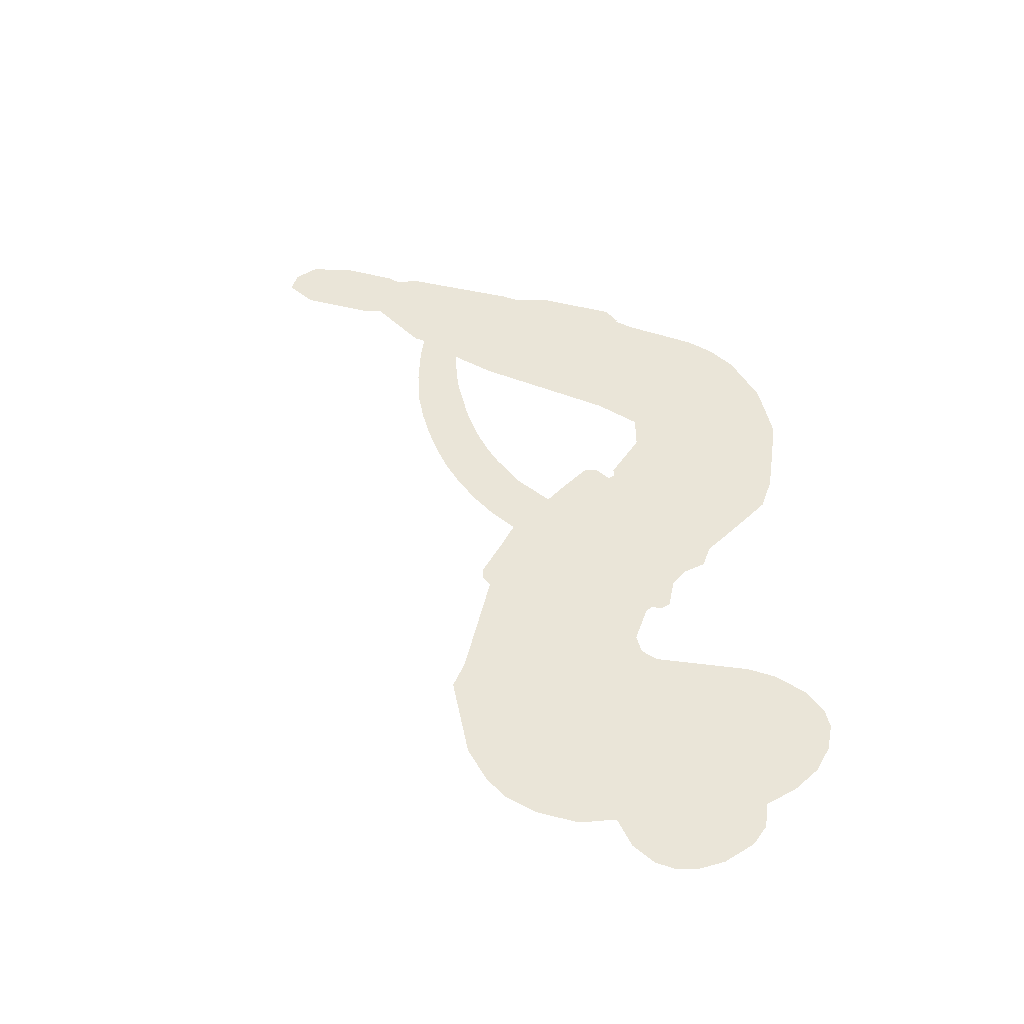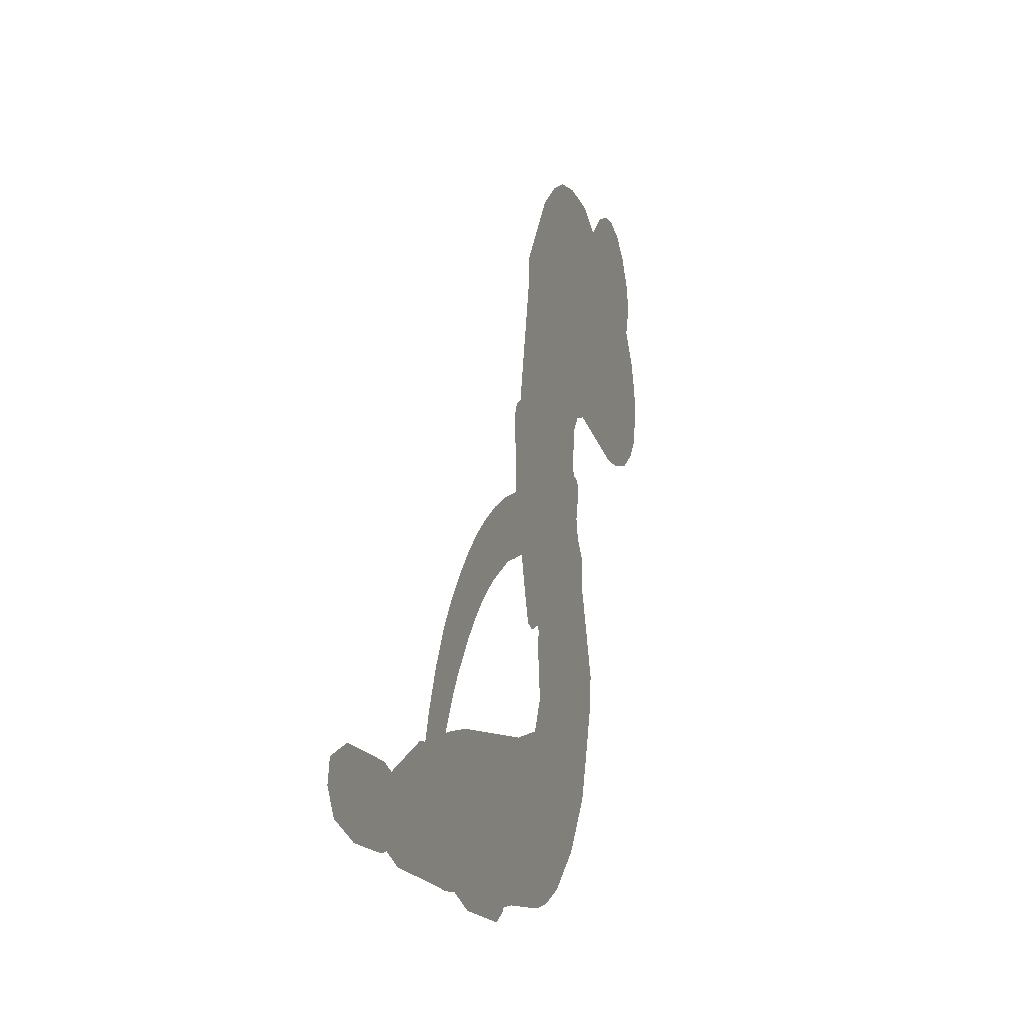
<metadata>
{"format":"obj","ext":"obj","renderer":"f3d","projection":"perspective","resolution":1024,"background":"white","views":[{"elev":44.5,"azim":-155.2,"up":"+Z"},{"elev":-9.7,"azim":108.5,"up":"+Y"}]}
</metadata>
<code>
v -453.9 45.62 0
v -452.1 50.51 0
v -449.2 54.78 0
v -450.4 58.8 0
v -449.9 62.51 0
v -447.1 67.22 0
v -444.1 69.98 0
v -440.9 71.38 0
v -437.9 71.58 0
v -433.9 70.2 0
v -430 66.83 0
v -425.2 69.66 0
v -418.7 70.58 0
v -413.4 69.97 0
v -409.4 68.13 0
v -404.5 64.4 0
v -396.7 53.56 0
v -396.5 49.14 0
v -392.7 31.52 0
v -391 30.59 0
v -390.2 28.93 0
v -390.6 17.79 0
v -361.4 -4.696 0
v -352.7 -27.73 0
v -352 -28.4 0
v -340.7 -23.37 0
v -329.3 -21.94 0
v -324.2 -23.79 0
v -323.5 -27.1 0
v -325.5 -30.75 0
v -331.6 -33.32 0
v -340.1 -34.27 0
v -350.3 -32.52 0
v -351.8 -34.37 0
v -353.8 -35.08 0
v -357.4 -33.69 0
v -362.6 -37.12 0
v -370.6 -40.86 0
v -382.3 -42.38 0
v -385.1 -40.85 0
v -385.9 -38.48 0
v -384.1 -34.83 0
v -380.6 -32.51 0
v -371.9 -29.79 0
v -357.6 -29.99 0
v -393.2 9.188 0
v -396.1 -0.2656 0
v -397.8 -1.089 0
v -400.6 -0.1077 0
v -401.2 -1.135 0
v -400.6 -2.275 0
v -401.5 -10.67 0
v -399.2 -15.53 0
v -391.7 -16.93 0
v -369.5 -17.34 0
v -362.7 -18.29 0
v -356.9 -20.12 0
v -352.9 -20.06 0
v -341.9 -25.06 0
v -339.2 -28.17 0
v -338.9 -30.88 0
v -341.1 -33.64 0
v -345.5 -35.79 0
v -362.4 -38.45 0
v -375.7 -38.84 0
v -382.3 -40.71 0
v -388.5 -40.09 0
v -399.8 -40.46 0
v -404.4 -39.76 0
v -409.5 -37.68 0
v -416.5 -32.09 0
v -422.4 -24.06 0
v -426.5 -10.57 0
v -427.1 -5.123 0
v -422.6 8.63 0
v -423 12.5 0
v -420.7 15.48 0
v -420 18.59 0
v -421.2 23.28 0
v -420.4 24.65 0
v -418.7 25.11 0
v -418.3 26.42 0
v -419 32.27 0
v -420.9 34.61 0
v -423.6 35.21 0
v -437.6 31.12 0
v -442 30.77 0
v -447.5 31.87 0
v -451.2 34.19 0
v -453.1 36.68 0
v -454.2 41 0
v -370.8 -5.218 0
v -353.5 -29.35 0
v -416.2 25.06 0
v -402.8 0.4311 0
v -401.1 -6.472 0
v -419.1 22.98 0
v -393.4 28.39 0
v -394.6 4.437 0
v -362.9 -16.79 0
v -351.6 -30.67 0
v -359.9 -23.21 0
v -358.7 -26.55 0
v -420.6 20.94 0
v -401.1 2.647 0
v -346.3 -25.87 0
v -354.1 -32.2 0
v -348.2 -29.1 0
v -342.7 -30.04 0
v -382 -38.48 0
v -414.8 29.47 0
v -403 -2.653 0
v -417.8 20.43 0
v -447.7 38.76 0
v -439.1 66.24 0
v -421.2 39.8 0
v -390.5 23.39 0
v -398.2 1.916 0
v -356 -15.92 0
v -354.1 -21.77 0
v -406 4.504 0
v -398.6 31.16 0
v -416.1 16.09 0
v -415.8 36.79 0
v -398.7 6.516 0
v -355.7 -27.32 0
v -408.5 -0.7022 0
v -356.4 -24.08 0
v -357.4 -20.74 0
v -418.2 11.13 0
v -354.8 -27.1 0
v -364.8 -29.88 0
v -328 -26.23 0
v -345.2 -33.39 0
v -376.4 -41.62 0
v -443.6 59.66 0
v -361.3 -19.93 0
v -354.8 -23.31 0
v -361.3 -32.16 0
v -361.5 -25.32 0
v -347.4 -22.55 0
v -350.9 -25.15 0
v -414.7 61.99 0
v -400.9 -32.26 0
v -449.8 43.1 0
v -440.4 38.01 0
v -443.2 65.95 0
v -407.7 24.89 0
v -408.2 -7.891 0
v -335 -22.66 0
v -344.1 -29.39 0
v -446.8 57.71 0
v -442.8 52 0
v -443.4 55.81 0
v -436.4 55.03 0
v -439.6 57.86 0
v -354 -37.1 0
v -346.6 -27.28 0
v -412.9 65.8 0
v -404.4 51.01 0
v -401.5 -36.5 0
v -440.1 34.14 0
v -430.6 33.16 0
v -444.3 35.75 0
v -411.9 26.17 0
v -404.4 -8.276 0
v -406.9 -13.98 0
v -439.9 54.23 0
v -437.4 48.01 0
v -433.8 61.28 0
v -440.1 62.1 0
v -417.8 65.76 0
v -409.2 61.8 0
v -400.2 51.2 0
v -394.2 -40.3 0
v -406.1 -33.6 0
v -413 21.41 0
v -407.5 32.99 0
v -436.2 58.59 0
v -431 56.48 0
v -400.6 58.98 0
v -415.1 33.15 0
v -398.1 -34.86 0
v -394.4 -28.82 0
v -410.7 30.2 0
v -402.5 54.98 0
v -394.6 40.33 0
v -411.8 34.63 0
v -405.4 58.82 0
v -410 42.86 0
v -402 43.6 0
v -412 39 0
v -400 47.14 0
v -406.4 38.5 0
v -416.2 43.73 0
v -395.5 44.73 0
v -415.3 40.31 0
v -398.4 41.82 0
v -401.9 39.09 0
v -397.9 37.5 0
v -401.3 34.67 0
v -393.6 35.92 0
v -403.4 30.21 0
v -396.7 34.17 0
v -419 37.32 0
v -406 1.292 0
v -409.2 2.834 0
v -410.5 9.34 0
v -415.1 -0.2705 0
v -329.4 -29.96 0
v -332.5 -26.57 0
v -337.4 -26.86 0
v -443.5 43.45 0
v -444 39.6 0
v -399.3 21.27 0
v -447.3 50.37 0
v -428.2 40.57 0
v -402.9 -14.34 0
v -405.5 -21.11 0
v -402.3 -18.42 0
v -405.8 -17.48 0
v -412.6 -17.52 0
v -409.2 -19.59 0
v -399.7 -24.59 0
v -414.4 -24.58 0
v -402 -21.93 0
v -405 -26.79 0
v -397.2 -20.13 0
v -412.5 -21.33 0
v -424.5 -17.34 0
v -409.6 -25.24 0
v -434.4 65.74 0
v -436.8 63.2 0
v -421.5 67.58 0
v -425.6 64.8 0
v -421.4 63.09 0
v -425.6 58.86 0
v -407 66.26 0
v -409.8 65 0
v -406.2 -36.94 0
v -411.3 -32.73 0
v -432.4 50.85 0
v -402.5 61.69 0
v -412.2 54.05 0
v -413.9 12.26 0
v -415 7.508 0
v -407.2 16.42 0
v -411.6 16.17 0
v -409.3 13.09 0
v -405.2 9.766 0
v -419.5 -6.988 0
v -341.1 -27.1 0
v -339 -30.47 0
v -335.9 -33.8 0
v -334.1 -30.23 0
v -446.6 41.97 0
v -446.8 46.19 0
v -442.7 47.68 0
v -394.4 20.89 0
v -400.1 26.28 0
v -446 53.54 0
v -424.8 38.8 0
v -424.3 43.86 0
v -427.1 34.19 0
v -435.1 36.49 0
v -429.9 37.03 0
v -432.9 40.65 0
v -430.4 45.65 0
v -404.2 -30.43 0
v -400.8 -28.34 0
v -408.4 -29.37 0
v -412.7 -28.6 0
v -395 -24.19 0
v -380.6 -17.13 0
v -393.3 -20.58 0
v -390.6 -23.97 0
v -386.2 -17.03 0
v -389.9 -28.45 0
v -391.9 -32.28 0
v -382.7 -24.88 0
v -389.4 -20.15 0
v -395.5 -32.26 0
v -390 -36.11 0
v -386.8 -25.61 0
v -385.2 -21.31 0
v -385 -36.47 0
v -381.2 -21.13 0
v -383.9 -30.69 0
v -375.4 -25.63 0
v -387.8 -31.97 0
v -375.1 -17.23 0
v -378.9 -24.21 0
v -380.2 -28.38 0
v -375.7 -21.41 0
v -379.1 -34.13 0
v -370.3 -23.01 0
v -395.5 -16.22 0
v -429.4 62.31 0
v -433.2 54.04 0
v -435.7 51.66 0
v -429.9 53.23 0
v -427.5 55.86 0
v -428.5 49.32 0
v -421.2 53.96 0
v -426.2 52.31 0
v -424.1 48.35 0
v -420.2 46 0
v -419.4 42.7 0
v -415.6 49.44 0
v -420.5 50 0
v -409.6 57.47 0
v -413.7 57.95 0
v -408 53.47 0
v -418.6 58.91 0
v -416.7 54.58 0
v -410.7 49.36 0
v -411.7 5.689 0
v -415 3.62 0
v -424.9 1.751 0
v -419.2 5.442 0
v -423.8 5.201 0
v -421.4 2.472 0
v -422.3 -2.668 0
v -407.7 7.439 0
v -402.7 6.701 0
v -400.6 10.98 0
v -423.6 -7.471 0
v -417.1 -19.43 0
v -450.4 47.1 0
v -394.1 24.67 0
v -404 26.37 0
v -407 28.82 0
v -404.2 21.59 0
v -396.9 27.96 0
v -434.1 32.14 0
v -427.6 43.87 0
v -433.7 47.38 0
v -436.3 43.62 0
v -440 44.93 0
v -381.4 -37.13 0
v -375.8 -30.54 0
v -428.9 59.03 0
v -422.1 59.61 0
v -413.2 46.3 0
v -418.2 -2.998 0
v -413.8 -6.65 0
v -426 -1.689 0
v -396.9 9.904 0
v -393.9 14.02 0
v -403.7 13.88 0
v -398.8 15.9 0
v -397.5 24.07 0
v -408.6 20.56 0
v -437 39.83 0
v -375 -34.68 0
v -369.1 -38.64 0
v -368.4 -31.22 0
v -372.4 -38.74 0
v -370.8 -34.85 0
v -366.5 -35.12 0
v -372.1 -31.35 0
v -370.4 -27.36 0
v -362.8 -30.86 0
v -366.2 -25.27 0
v -363.8 -22.09 0
v -360.1 -21.9 0
v -366.1 -17.81 0
v -381.1 3.975 0
v -373.7 9.001 0
v -395.3 17.38 0
v -402.5 17.85 0
v -362.7 -34.66 0
v -357.5 -32.72 0
v -358.2 -37.77 0
v -350.8 -30.3 0
v -367.2 -21.18 0
v -386.9 7.211 0
v -354.4 -30.76 0
v -349.8 -36.44 0
v -352.2 -33.69 0
v -348.1 -33.02 0
v -381.6 14.17 0
v -390.5 14.59 0
v -386 16.26 0
v -377.2 -36.45 0
v -373.9 -38.62 0
v -369 -35.04 0
v -376.3 -31.15 0
v -373.4 -34.35 0
v -445.9 62.96 0
v -406.7 -4.233 0
v -410.7 -4.076 0
v -405.9 42.52 0
v -405 46.73 0
v -404.8 35.33 0
v -419.5 -28.1 0
v -418.4 -24.22 0
v -372.3 -19.84 0
v -420.9 -12.74 0
v -416.5 -14.62 0
v -411.8 -12.37 0
v -417.5 -10.59 0
v -408.7 -11.18 0
v -414.2 -9.991 0
v -365.7 -28.83 0
v -358.8 -28.63 0
v -357.9 -25.14 0
v -385.4 11.7 0
v -390.1 8.165 0
v -382.7 8.047 0
v -377.6 11.79 0
v -375.6 -0.2209 0
v -378.3 7.528 0
v -378.3 1.996 0
v -367 2.527 0
v -374.2 4.309 0
v -371.2 0.7454 0
v -370.2 5.86 0
v -373.2 -2.628 0
v -366.6 -38.99 0
v -365.1 -33.93 0
v -368.4 -29.84 0
v -408.6 46.3 0
v -425.5 -13.96 0
v -420.4 -16.92 0
v -423.5 -20.71 0
v -420.1 -21.14 0
v -388.8 11.6 0
v -358.5 -10.18 0
v -359.7 -14.13 0
v -366.5 -10.71 0
v -364.6 -13.67 0
v -362.5 -10.18 0
v -365 -6.751 0
v -364.1 -1.008 0
v -368 -2.005 0
v -393.7 -35.53 0
v -397.1 -38.24 0
f 112 206 391
f 186 160 174
f 75 130 76
f 203 122 201
f 105 121 206
f 45 107 93
f 51 50 112
f 123 78 77
f 89 88 114
f 125 118 99
f 1 91 145
f 162 164 87
f 25 108 106
f 43 42 110
f 80 79 97
f 126 93 24
f 58 138 142
f 179 299 180
f 128 129 102
f 105 125 325
f 52 166 167
f 143 159 172
f 240 176 70
f 142 138 131
f 176 240 161
f 223 231 219
f 59 158 109
f 95 112 50
f 117 21 98
f 113 94 97
f 97 104 113
f 104 78 113
f 349 383 22
f 166 112 391
f 105 95 49
f 74 73 327
f 51 112 96
f 82 94 111
f 107 34 101
f 52 218 53
f 323 345 322
f 203 260 122
f 90 89 114
f 167 221 218
f 145 256 257
f 91 90 114
f 298 232 170
f 98 19 334
f 282 183 437
f 77 76 130
f 4 3 152
f 152 5 4
f 56 365 366
f 45 126 103
f 115 9 8
f 8 7 147
f 45 139 36
f 106 151 252
f 147 7 6
f 381 158 375
f 114 145 91
f 246 208 245
f 136 154 156
f 10 9 115
f 19 122 334
f 205 83 124
f 17 174 18
f 84 205 116
f 165 111 94
f 182 83 111
f 162 146 164
f 239 15 159
f 206 207 127
f 129 137 102
f 236 234 235
f 350 250 326
f 172 159 14
f 180 302 342
f 126 45 93
f 322 318 320
f 239 238 15
f 211 150 212
f 5 152 390
f 136 152 154
f 25 93 101
f 31 30 210
f 107 45 36
f 124 192 197
f 161 183 144
f 119 430 137
f 120 119 129
f 296 364 376
f 359 361 355
f 287 274 285
f 363 373 406
f 276 285 281
f 50 49 95
f 53 218 220
f 275 54 297
f 49 48 118
f 126 128 103
f 274 287 294
f 58 57 138
f 78 123 113
f 407 406 131
f 118 105 49
f 375 158 142
f 68 161 69
f 61 109 62
f 421 139 132
f 109 60 59
f 166 52 96
f 423 394 160
f 60 109 61
f 348 349 351
f 85 84 116
f 141 58 142
f 162 87 86
f 43 110 385
f 134 32 151
f 386 385 135
f 110 42 41
f 110 135 385
f 102 103 128
f 57 366 407
f 40 110 41
f 40 39 110
f 421 387 420
f 119 137 129
f 141 158 59
f 37 36 139
f 105 206 95
f 47 118 48
f 94 81 97
f 95 206 112
f 430 433 432
f 432 100 430
f 413 416 369
f 82 81 94
f 177 165 94
f 98 20 19
f 98 21 20
f 97 79 104
f 63 62 109
f 108 151 106
f 117 330 259
f 210 133 211
f 93 107 101
f 83 82 111
f 259 22 117
f 348 99 46
f 47 99 118
f 24 93 25
f 132 139 45
f 35 34 107
f 126 24 128
f 101 34 33
f 118 125 105
f 130 123 77
f 115 8 147
f 128 24 120
f 108 101 33
f 27 133 28
f 108 33 134
f 255 253 254
f 185 111 165
f 28 133 29
f 133 30 29
f 129 128 120
f 110 39 135
f 159 15 14
f 145 114 256
f 193 160 394
f 101 108 25
f 389 388 385
f 36 35 107
f 168 154 153
f 81 80 97
f 372 373 363
f 151 108 134
f 214 114 164
f 145 257 329
f 163 265 335
f 179 233 171
f 390 6 5
f 147 390 171
f 113 123 177
f 177 123 248
f 209 346 392
f 397 396 225
f 261 154 152
f 27 150 211
f 253 252 151
f 152 136 390
f 3 2 216
f 168 169 300
f 261 152 3
f 168 156 154
f 261 153 154
f 234 236 172
f 179 156 155
f 147 171 115
f 64 374 372
f 375 380 381
f 141 142 158
f 142 131 375
f 172 14 13
f 143 173 239
f 308 205 197
f 196 198 187
f 283 175 67
f 161 144 176
f 264 266 163
f 214 146 213
f 85 262 264
f 262 85 116
f 114 88 164
f 87 164 88
f 177 94 113
f 332 148 331
f 112 166 96
f 166 149 403
f 346 209 345
f 223 219 221
f 169 168 153
f 155 156 168
f 265 162 86
f 162 265 146
f 179 180 170
f 11 10 232
f 136 156 171
f 171 156 179
f 12 234 13
f 172 13 234
f 173 311 189
f 189 311 313
f 16 173 189
f 200 198 199
f 288 280 284
f 183 282 144
f 270 184 224
f 70 176 241
f 245 248 123
f 148 165 177
f 188 194 192
f 188 182 185
f 179 155 299
f 179 170 233
f 299 300 242
f 301 302 180
f 188 192 124
f 17 181 186
f 83 182 124
f 438 161 68
f 437 283 279
f 288 290 286
f 220 226 228
f 332 165 148
f 188 185 178
f 17 186 174
f 189 186 181
f 174 193 18
f 185 182 111
f 202 187 200
f 182 188 124
f 16 189 243
f 311 173 312
f 189 313 186
f 194 190 192
f 18 193 196
f 194 188 178
f 190 195 197
f 160 193 174
f 198 196 193
f 122 204 201
f 393 194 199
f 160 313 316
f 304 314 343
f 190 197 192
f 198 193 191
f 197 195 308
f 199 191 393
f 198 191 199
f 395 194 178
f 198 200 187
f 201 200 199
f 204 19 202
f 395 199 194
f 201 395 203
f 332 178 185
f 204 202 200
f 260 331 333
f 201 204 200
f 19 204 122
f 83 205 84
f 197 205 124
f 207 206 121
f 206 127 391
f 324 317 207
f 130 320 246
f 250 350 249
f 123 130 245
f 127 207 209
f 207 121 324
f 30 133 210
f 133 27 211
f 150 26 212
f 210 211 255
f 252 212 26
f 253 255 212
f 146 354 339
f 258 153 216
f 146 214 164
f 256 214 213
f 353 247 333
f 348 46 349
f 2 1 329
f 216 257 258
f 307 263 308
f 354 267 338
f 52 167 218
f 221 220 218
f 221 167 223
f 269 270 227
f 219 226 220
f 53 220 228
f 167 222 223
f 219 220 221
f 402 400 404
f 328 225 229
f 222 229 223
f 269 227 271
f 226 227 224
f 224 273 228
f 397 72 396
f 71 70 241
f 227 226 219
f 226 224 228
f 223 229 231
f 144 269 176
f 273 224 184
f 297 53 228
f 399 251 327
f 231 229 225
f 400 402 399
f 426 427 425
f 71 241 272
f 219 231 227
f 10 115 232
f 233 115 171
f 170 232 233
f 115 233 232
f 11 235 12
f 234 12 235
f 11 232 298
f 236 143 172
f 235 11 298
f 235 237 343
f 299 301 180
f 237 302 304
f 143 239 159
f 173 16 238
f 173 238 239
f 70 69 240
f 161 240 69
f 176 269 271
f 271 231 272
f 338 268 337
f 262 263 217
f 314 312 143
f 189 181 243
f 316 313 244
f 246 245 130
f 249 248 245
f 319 322 321
f 318 207 317
f 250 249 208
f 215 260 333
f 249 245 208
f 248 247 353
f 250 208 324
f 247 248 249
f 325 250 324
f 325 326 250
f 230 399 424
f 400 222 401
f 106 252 26
f 253 151 32
f 255 254 31
f 212 252 253
f 210 255 31
f 253 32 254
f 212 255 211
f 214 256 114
f 257 256 213
f 257 213 258
f 216 2 329
f 339 258 213
f 169 153 258
f 330 117 98
f 326 351 350
f 331 260 203
f 259 330 352
f 3 216 261
f 153 261 216
f 263 262 116
f 266 264 262
f 310 304 305
f 301 242 303
f 265 266 267
f 266 262 217
f 267 266 217
f 265 163 266
f 268 267 217
f 268 338 267
f 263 336 217
f 268 303 337
f 270 269 144
f 227 231 271
f 270 144 282
f 227 270 224
f 272 231 225
f 176 271 241
f 272 225 396
f 241 271 272
f 184 278 276
f 228 273 275
f 276 284 285
f 285 274 277
f 273 276 275
f 284 276 278
f 184 276 273
f 54 275 281
f 175 283 437
f 276 281 275
f 279 184 282
f 278 184 279
f 437 279 282
f 290 288 284
f 376 398 296
f 277 54 281
f 282 184 270
f 438 183 161
f 66 286 67
f 67 286 283
f 279 290 278
f 284 280 285
f 285 280 287
f 277 281 285
f 340 65 295
f 278 290 284
f 292 287 280
f 294 287 292
f 340 286 66
f 341 293 295
f 292 280 293
f 358 359 355
f 279 283 290
f 286 290 283
f 293 280 288
f 291 294 398
f 294 292 289
f 295 293 288
f 289 292 293
f 294 289 296
f 294 291 274
f 340 288 286
f 293 341 289
f 361 362 341
f 365 376 364
f 342 170 180
f 275 297 228
f 237 235 298
f 300 299 155
f 301 299 242
f 168 300 155
f 337 300 169
f 242 337 303
f 342 302 237
f 305 301 303
f 311 312 244
f 336 303 268
f 307 310 306
f 301 305 302
f 305 303 306
f 303 336 306
f 304 302 305
f 307 306 263
f 305 306 310
f 308 263 116
f 307 195 309
f 308 116 205
f 195 307 308
f 309 344 316
f 309 244 315
f 307 309 310
f 315 310 309
f 312 173 143
f 313 311 244
f 314 143 236
f 315 312 314
f 244 309 316
f 186 313 160
f 343 314 236
f 315 314 304
f 315 304 310
f 244 312 315
f 344 309 195
f 393 394 423
f 208 246 317
f 318 317 246
f 75 320 130
f 207 318 209
f 323 251 345
f 320 318 246
f 320 321 322
f 322 319 323
f 320 75 321
f 318 322 209
f 347 74 323
f 327 323 74
f 317 324 208
f 325 324 121
f 105 325 121
f 326 325 125
f 348 326 125
f 350 247 249
f 230 425 399
f 323 327 251
f 427 397 328
f 73 399 327
f 145 329 1
f 216 329 257
f 334 330 98
f 215 352 260
f 332 331 203
f 331 148 333
f 178 332 203
f 332 185 165
f 353 333 148
f 371 247 350
f 122 260 334
f 334 260 352
f 336 263 306
f 265 86 335
f 268 217 336
f 300 337 242
f 337 169 338
f 169 258 339
f 265 354 146
f 146 339 213
f 169 339 338
f 65 340 66
f 288 340 295
f 65 355 295
f 341 295 355
f 237 298 342
f 170 342 298
f 235 343 236
f 304 343 237
f 195 190 344
f 423 344 190
f 346 345 251
f 322 345 209
f 399 425 400
f 391 392 149
f 99 348 125
f 323 319 347
f 413 410 368
f 259 370 22
f 215 351 370
f 326 348 351
f 371 333 247
f 370 351 349
f 371 215 333
f 259 352 215
f 334 352 330
f 148 177 353
f 248 353 177
f 267 354 265
f 339 354 338
f 360 363 357
f 289 341 362
f 357 359 360
f 358 356 359
f 364 140 365
f 360 359 356
f 355 65 358
f 361 359 357
f 356 64 360
f 364 405 140
f 361 357 362
f 355 361 341
f 357 363 405
f 289 362 296
f 360 64 372
f 374 157 373
f 296 362 364
f 362 357 405
f 366 365 140
f 398 376 55
f 366 140 407
f 56 366 57
f 417 415 418
f 365 56 367
f 428 384 383
f 22 370 349
f 215 370 259
f 350 351 371
f 215 371 351
f 373 157 380
f 363 360 372
f 378 375 131
f 373 378 406
f 372 374 373
f 381 380 379
f 365 367 376
f 55 376 367
f 377 410 408
f 46 383 349
f 406 378 131
f 373 380 378
f 63 381 379
f 380 375 378
f 157 379 380
f 63 109 381
f 158 381 109
f 408 382 384
f 22 383 384
f 386 135 38
f 377 408 428
f 428 46 409
f 385 386 389
f 387 386 38
f 389 44 388
f 421 420 37
f 422 44 387
f 386 387 389
f 43 385 388
f 44 389 387
f 171 390 136
f 6 390 147
f 392 391 127
f 166 391 149
f 209 392 127
f 149 392 346
f 394 393 191
f 190 194 393
f 193 394 191
f 423 160 316
f 203 395 178
f 199 395 201
f 272 396 71
f 222 328 229
f 328 397 225
f 291 398 55
f 294 296 398
f 400 328 222
f 401 222 167
f 399 402 251
f 167 403 401
f 404 149 346
f 404 400 401
f 346 251 402
f 166 403 167
f 404 403 149
f 404 401 403
f 346 402 404
f 140 405 363
f 362 405 364
f 407 131 138
f 363 406 140
f 407 138 57
f 140 406 407
f 410 377 368
f 413 411 410
f 428 408 384
f 382 408 410
f 413 414 416
f 382 410 411
f 369 411 413
f 416 414 412
f 436 434 435
f 413 368 414
f 417 416 412
f 92 436 419
f 418 369 416
f 417 419 436
f 139 421 37
f 417 418 416
f 417 412 419
f 387 38 420
f 422 421 132
f 344 423 316
f 421 422 387
f 393 423 190
f 72 397 427
f 399 73 424
f 400 425 328
f 425 427 328
f 425 230 426
f 72 427 426
f 46 428 383
f 377 428 409
f 119 429 430
f 137 430 100
f 432 433 431
f 429 23 433
f 434 431 433
f 433 430 429
f 434 433 23
f 415 417 436
f 92 431 434
f 434 436 92
f 434 23 435
f 415 436 435
f 437 183 438
f 68 175 438
f 437 438 175

</code>
